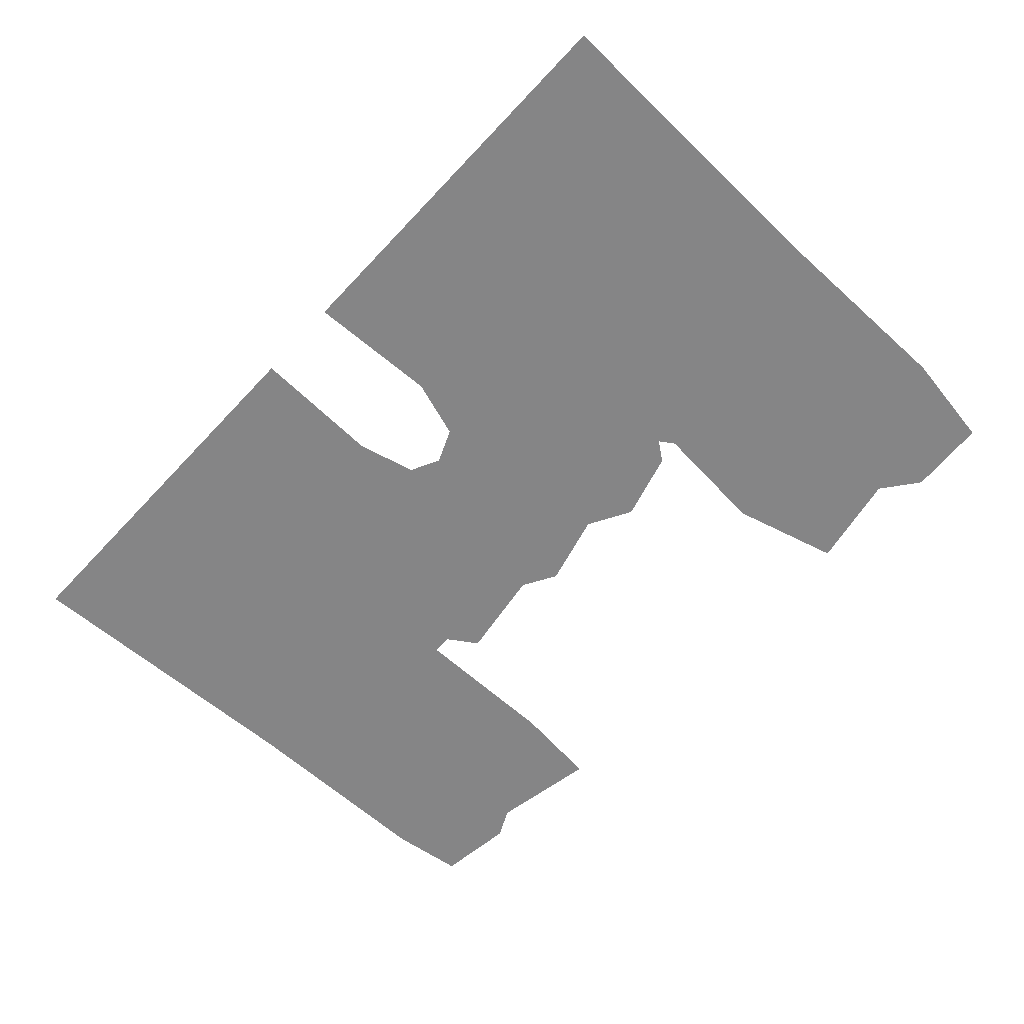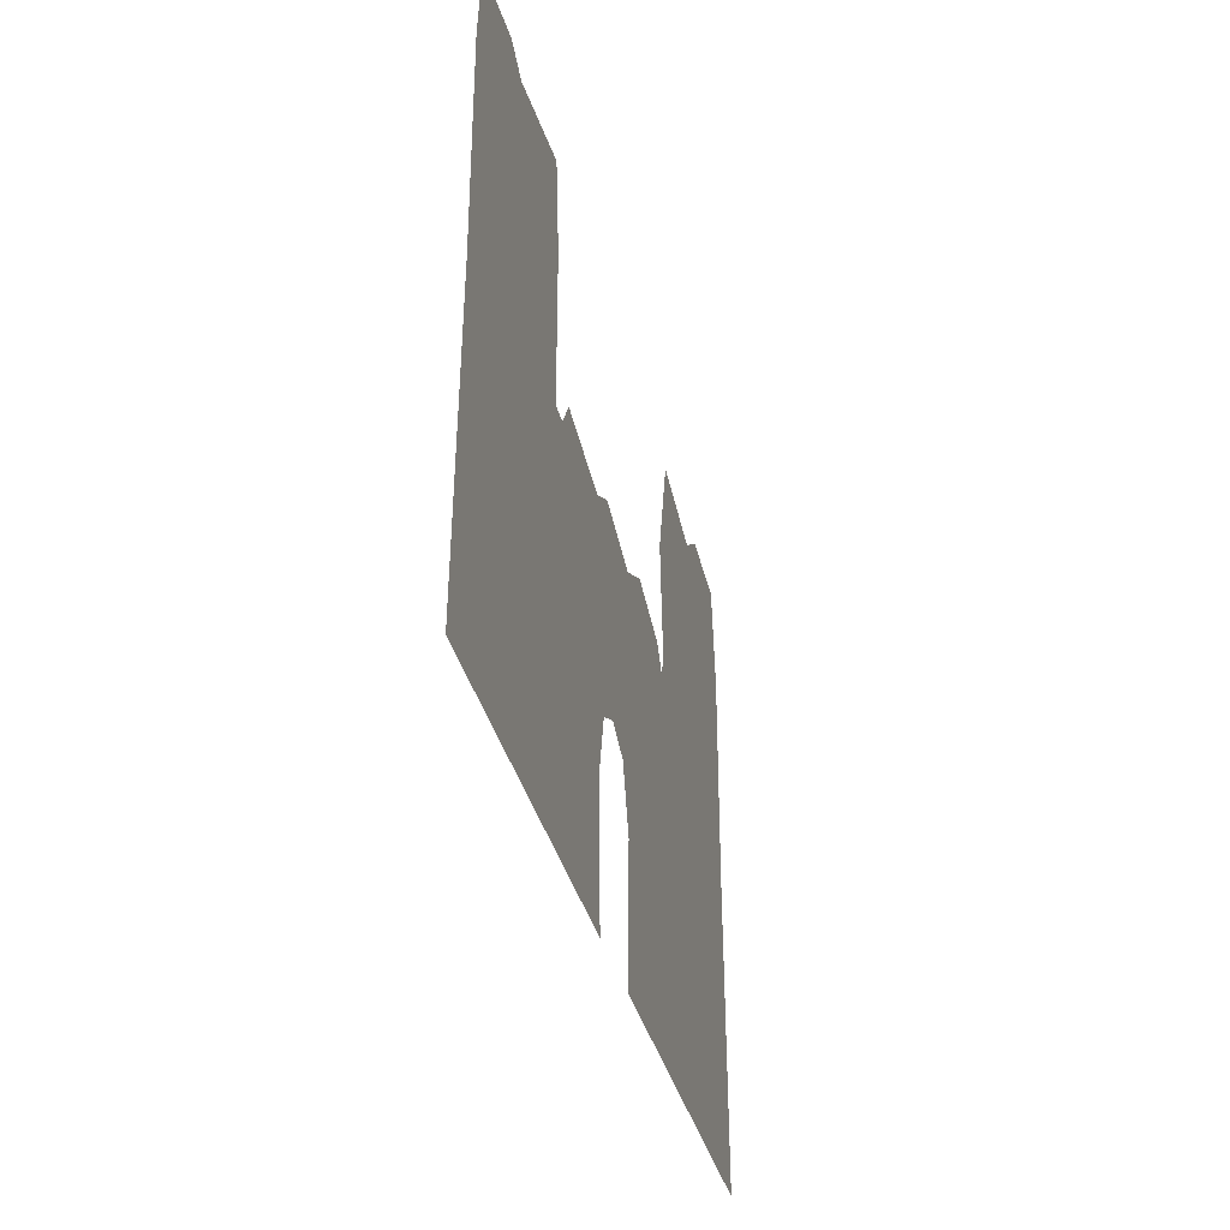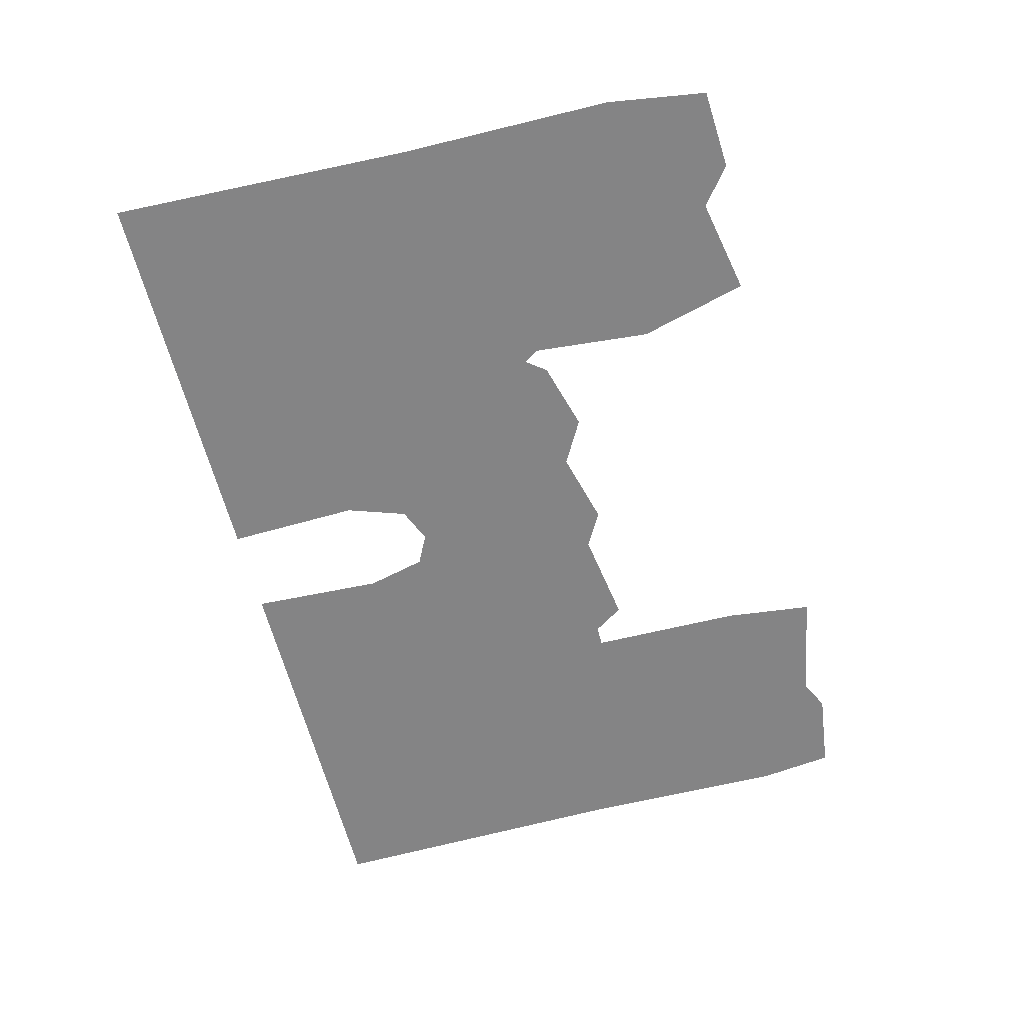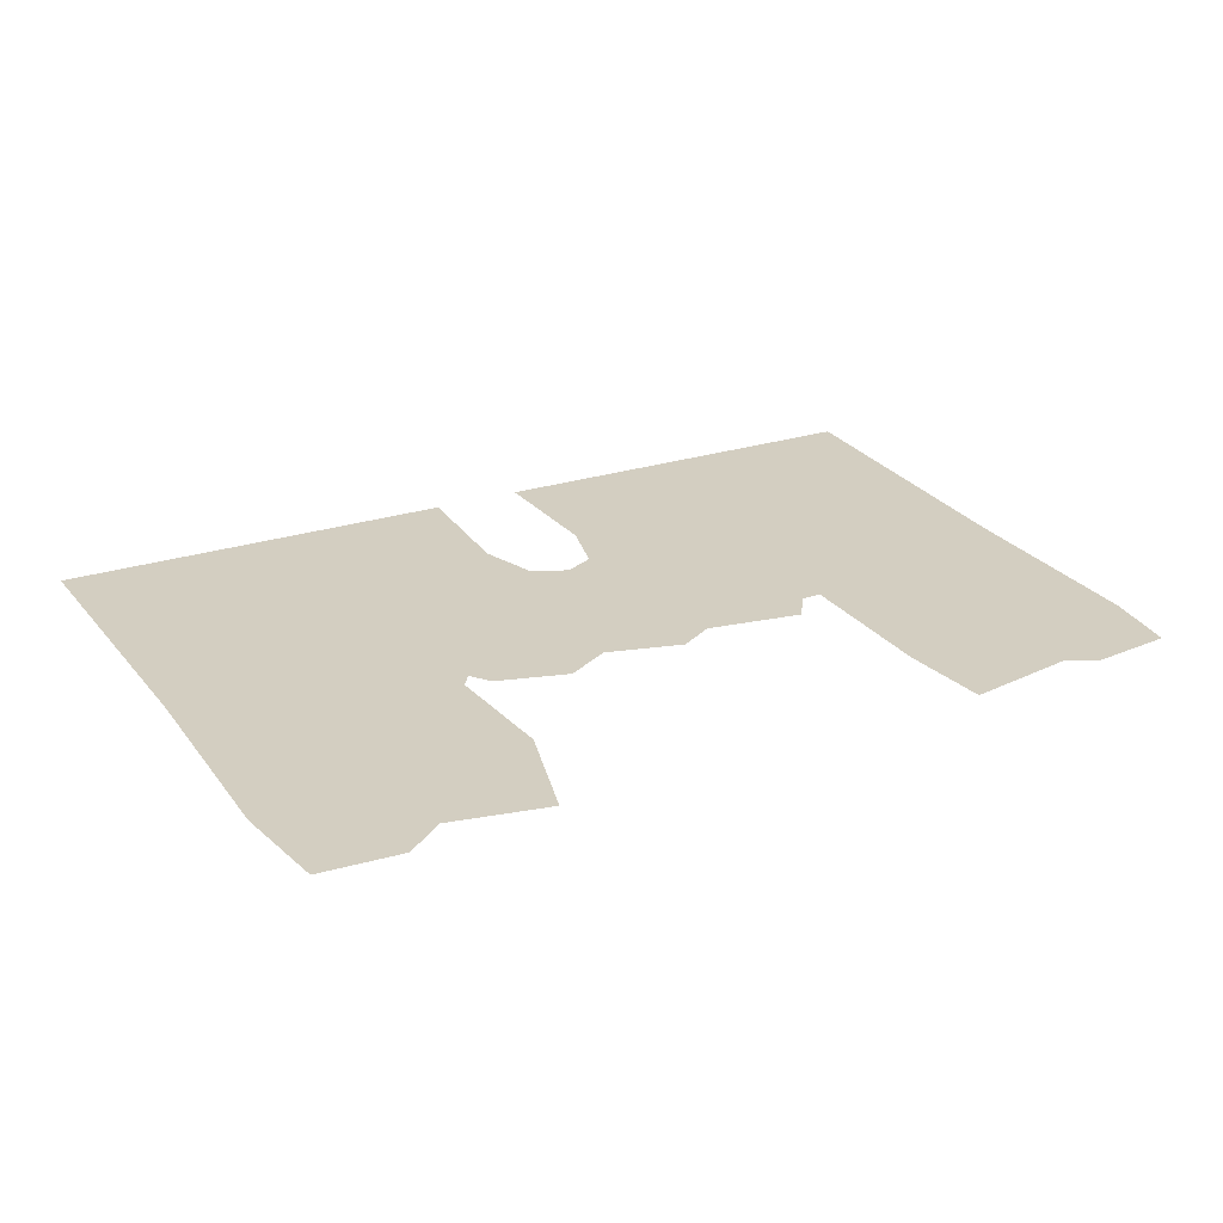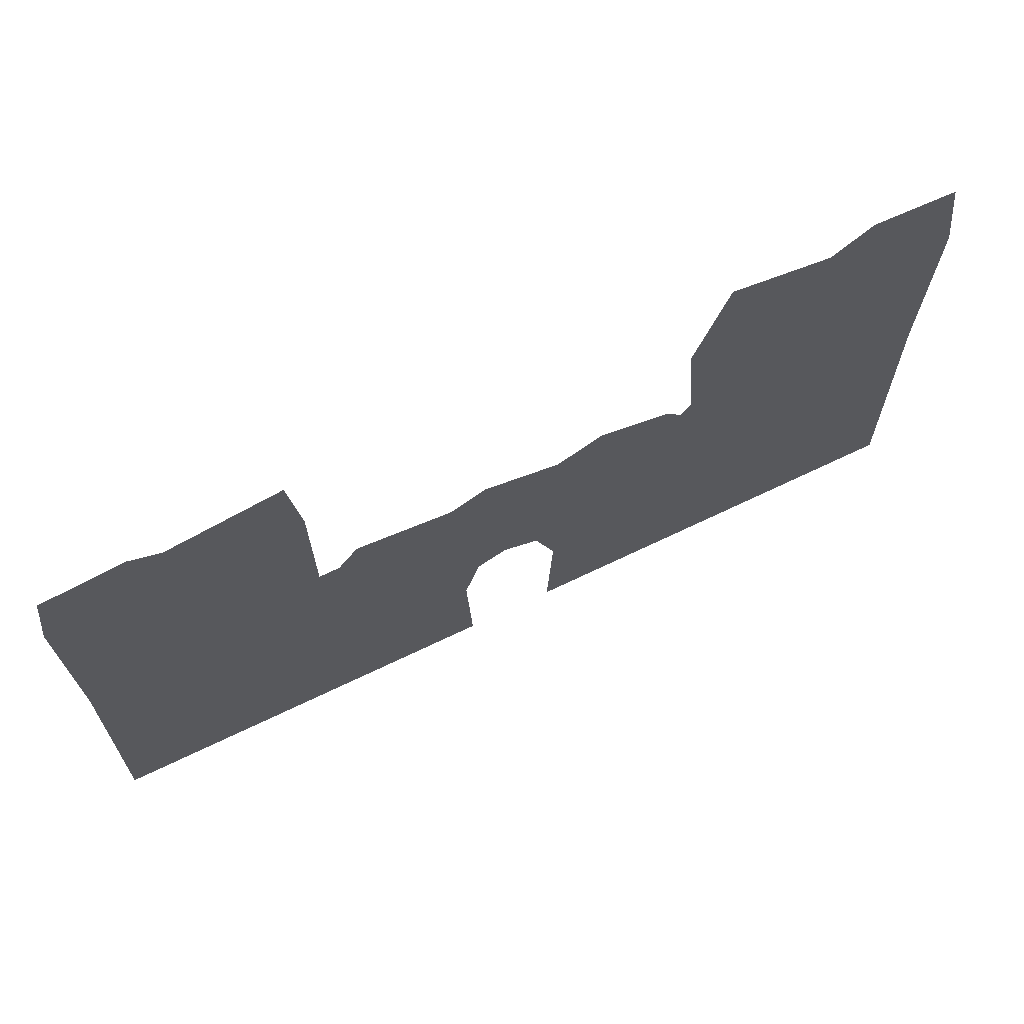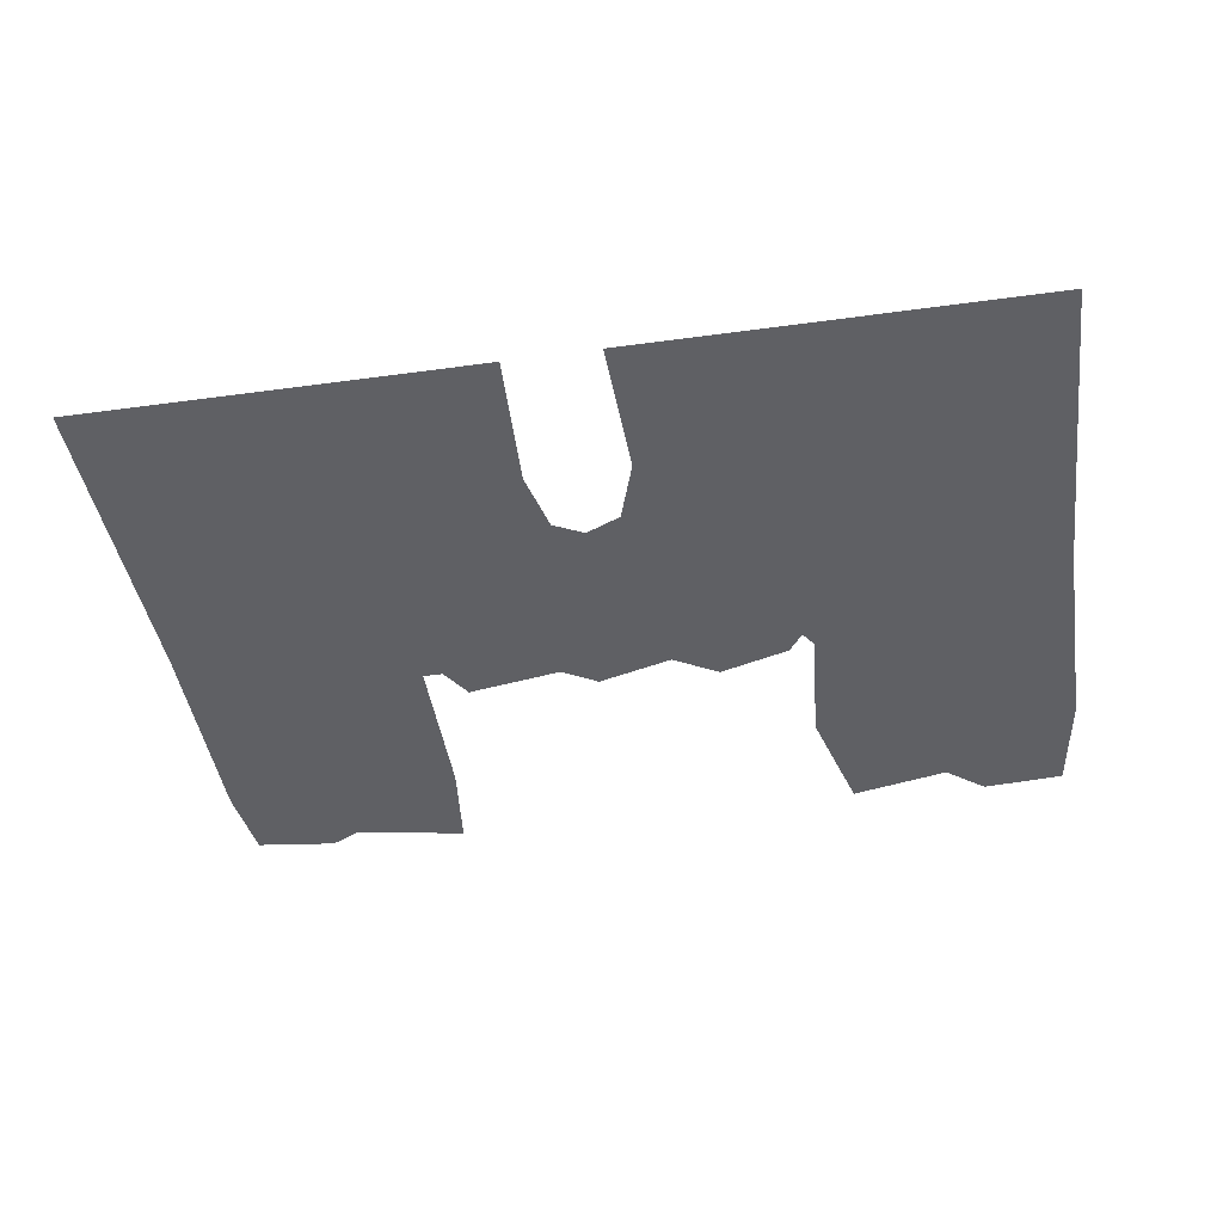
<metadata>
{"format":"obj","ext":"obj","renderer":"f3d","projection":"perspective","resolution":1024,"background":"white","views":[{"elev":-61.9,"azim":-132.7,"up":"+Y"},{"elev":-34.6,"azim":103.1,"up":"+Z"},{"elev":-61.5,"azim":-75.9,"up":"+Y"},{"elev":25.3,"azim":-27.7,"up":"+Y"},{"elev":70.4,"azim":154.5,"up":"+Z"},{"elev":-45.0,"azim":-171.0,"up":"+Y"}]}
</metadata>
<code>
o if/gnome_glider/castle/base
v -42 0 -33
v -34 0 -32
v -34 0 11
v -42 0 10
v -34 0 21
v -39 0 30
v -22 0 21
v -23 0 31
v -10 0 21
v -16 0 25
v 1 0 21
v 4 0 29
v 1 0 11
v 10 0 7
v 8 0 -17
v 1 0 -32
v 15 0 -32
v 10 0 -20
v 15 0 -22
v 13 0 -16
v 26 0 -22
v 27 0 -12
v 40 0 -22
v 36 0 -17
v 51 0 -22
v 51 0 -13
v 64 0 -22
v 58 0 -17
v 75 0 -22
v 77 0 -14
v 75 0 -32
v 81 0 -20
v 91 0 -32
v 85 0 -20
v 91 0 11
v 85 0 11
v 91 0 21
v 87 0 29
v 103 0 21
v 109 0 25
v 115 0 21
v 115 0 28
v 126 0 21
v 131 0 26
v 126 0 11
v 133 0 11
v 126 0 -32
v 133 0 -32
v 126 0 -95
v 135 0 -95
v -22 0 11
v -10 0 11
v 26 0 -32
v 40 0 -32
v 51 0 -32
v 64 0 -32
v 103 0 11
v 115 0 11
v -44 0 -95
v -34 0 -95
v 60 0 -66
v 56 0 -68
v 55 0 -95
v 61 0 -95
v 91 0 -95
v 56 0 -51
v 53 0 -56
v 46 0 -47
v 47 0 -53
v 36 0 -51
v 40 0 -56
v 32 0 -66
v 36 0 -68
v 31 0 -95
v 37 0 -95
v 46 0 -40
v 1 0 -95
f 1 2 3
f 1 3 4
f 4 3 5
f 4 5 6
f 6 5 7
f 6 7 8
f 8 7 9
f 8 9 10
f 10 9 11
f 10 11 12
f 12 11 13
f 12 13 14
f 14 13 15
f 15 13 16
f 15 16 17
f 15 17 18
f 18 17 19
f 18 19 20
f 20 19 21
f 20 21 22
f 22 21 23
f 22 23 24
f 24 23 25
f 24 25 26
f 26 25 27
f 26 27 28
f 28 27 29
f 28 29 30
f 30 29 31
f 30 31 32
f 32 31 33
f 32 33 34
f 34 33 35
f 34 35 36
f 36 35 37
f 36 37 38
f 38 37 39
f 38 39 40
f 40 39 41
f 40 41 42
f 42 41 43
f 42 43 44
f 44 43 45
f 44 45 46
f 46 45 47
f 46 47 48
f 48 47 49
f 48 49 50
f 7 51 52
f 7 52 9
f 9 52 13
f 9 13 11
f 21 53 54
f 21 54 23
f 23 54 55
f 23 55 25
f 25 55 56
f 25 56 27
f 27 56 31
f 27 31 29
f 39 57 58
f 39 58 41
f 41 58 45
f 41 45 43
f 59 60 2
f 59 2 1
f 61 62 63
f 61 63 64
f 61 64 65
f 61 65 33
f 61 33 66
f 61 66 62
f 62 66 67
f 67 66 68
f 67 68 69
f 69 68 70
f 69 70 71
f 71 70 72
f 71 72 73
f 73 72 74
f 73 74 75
f 16 72 70
f 16 70 68
f 16 68 76
f 16 76 17
f 17 76 53
f 17 53 19
f 19 53 21
f 16 77 74
f 16 74 72
f 76 68 66
f 76 66 33
f 76 33 31
f 76 31 56
f 76 56 55
f 76 55 54
f 76 54 53
f 35 33 47
f 35 47 57
f 35 57 37
f 37 57 39
f 57 47 58
f 58 47 45
f 33 65 49
f 33 49 47
f 2 60 77
f 2 77 16
f 2 16 3
f 3 16 51
f 3 51 5
f 5 51 7
f 51 16 52
f 52 16 13

</code>
